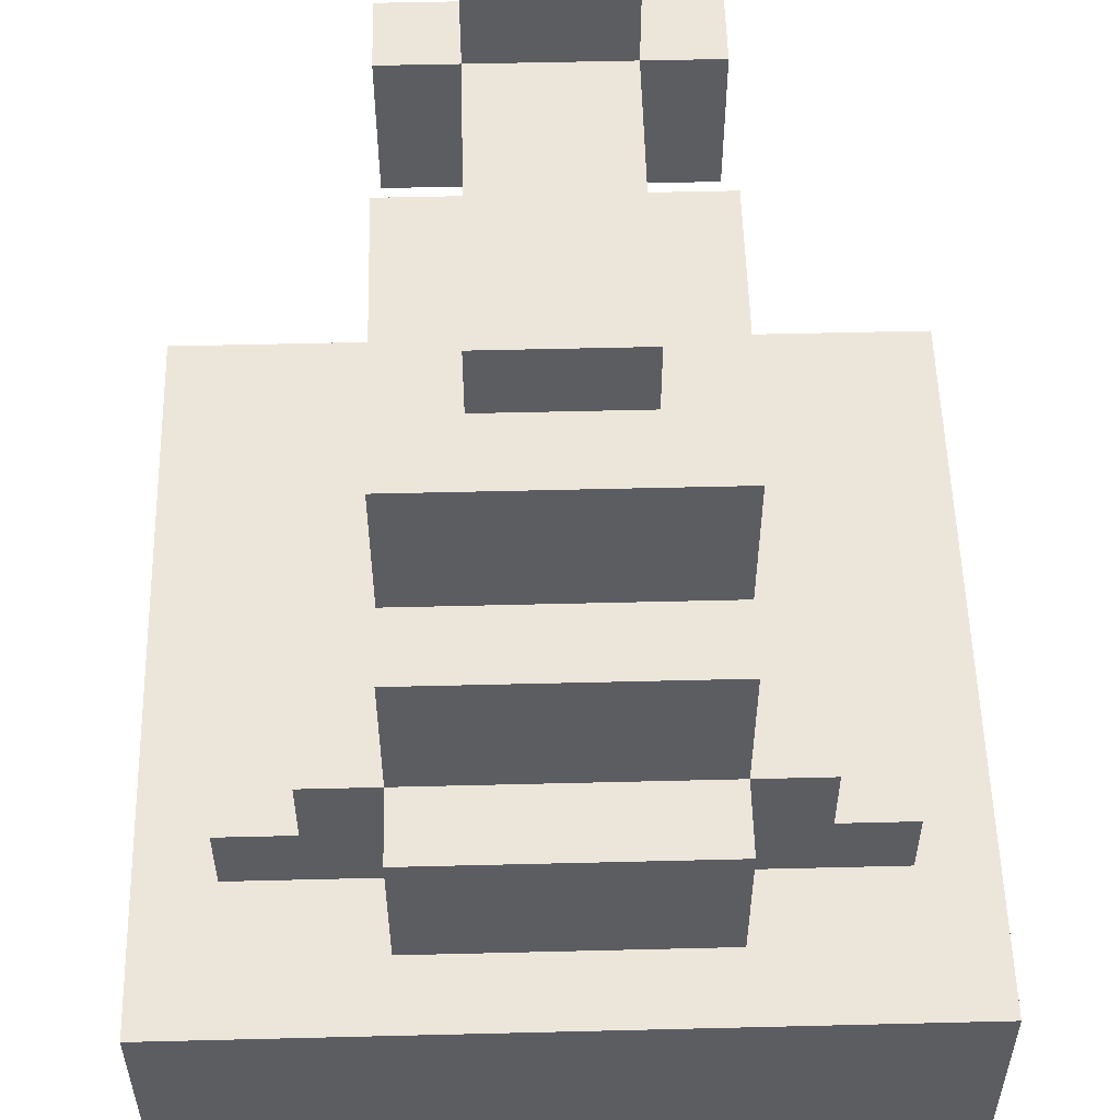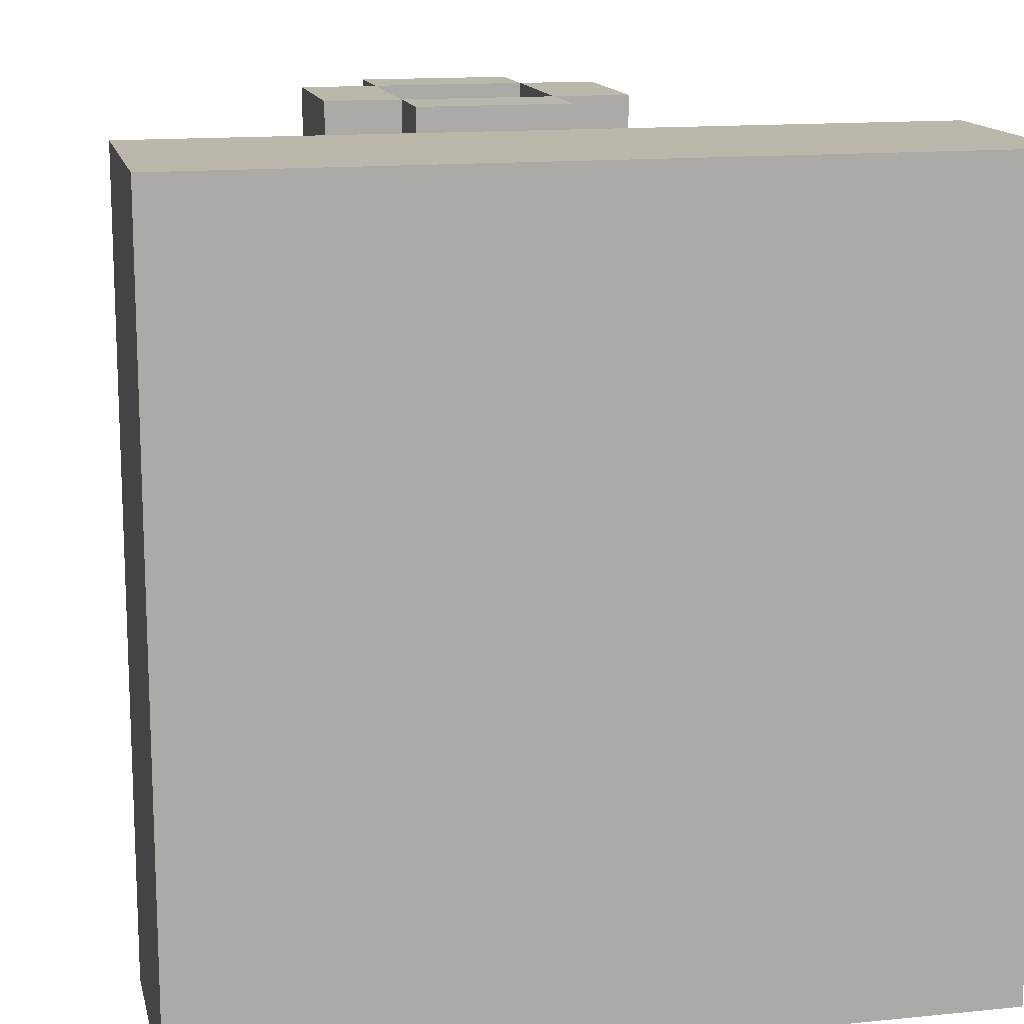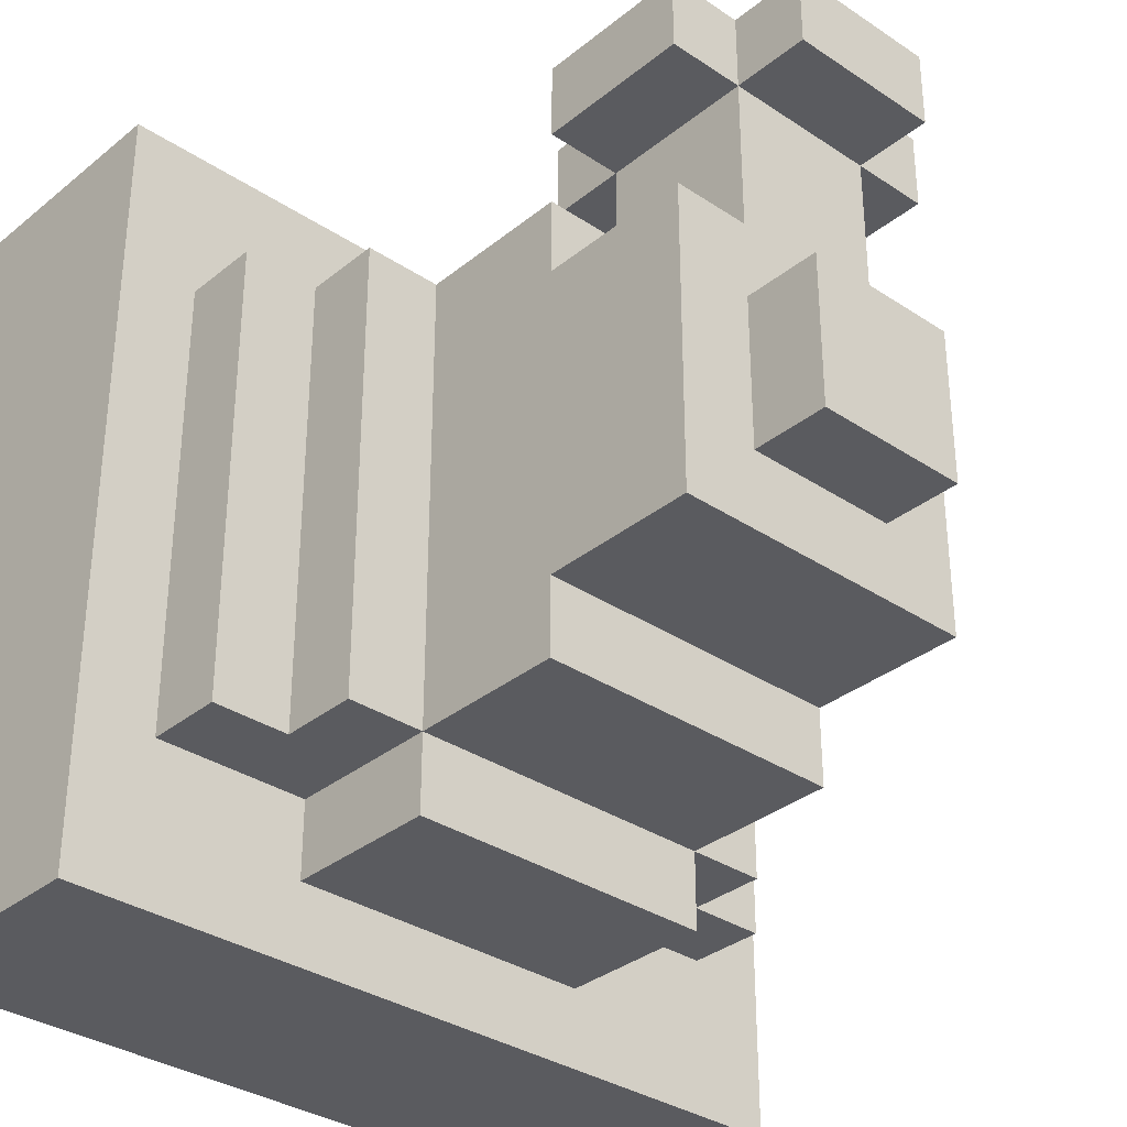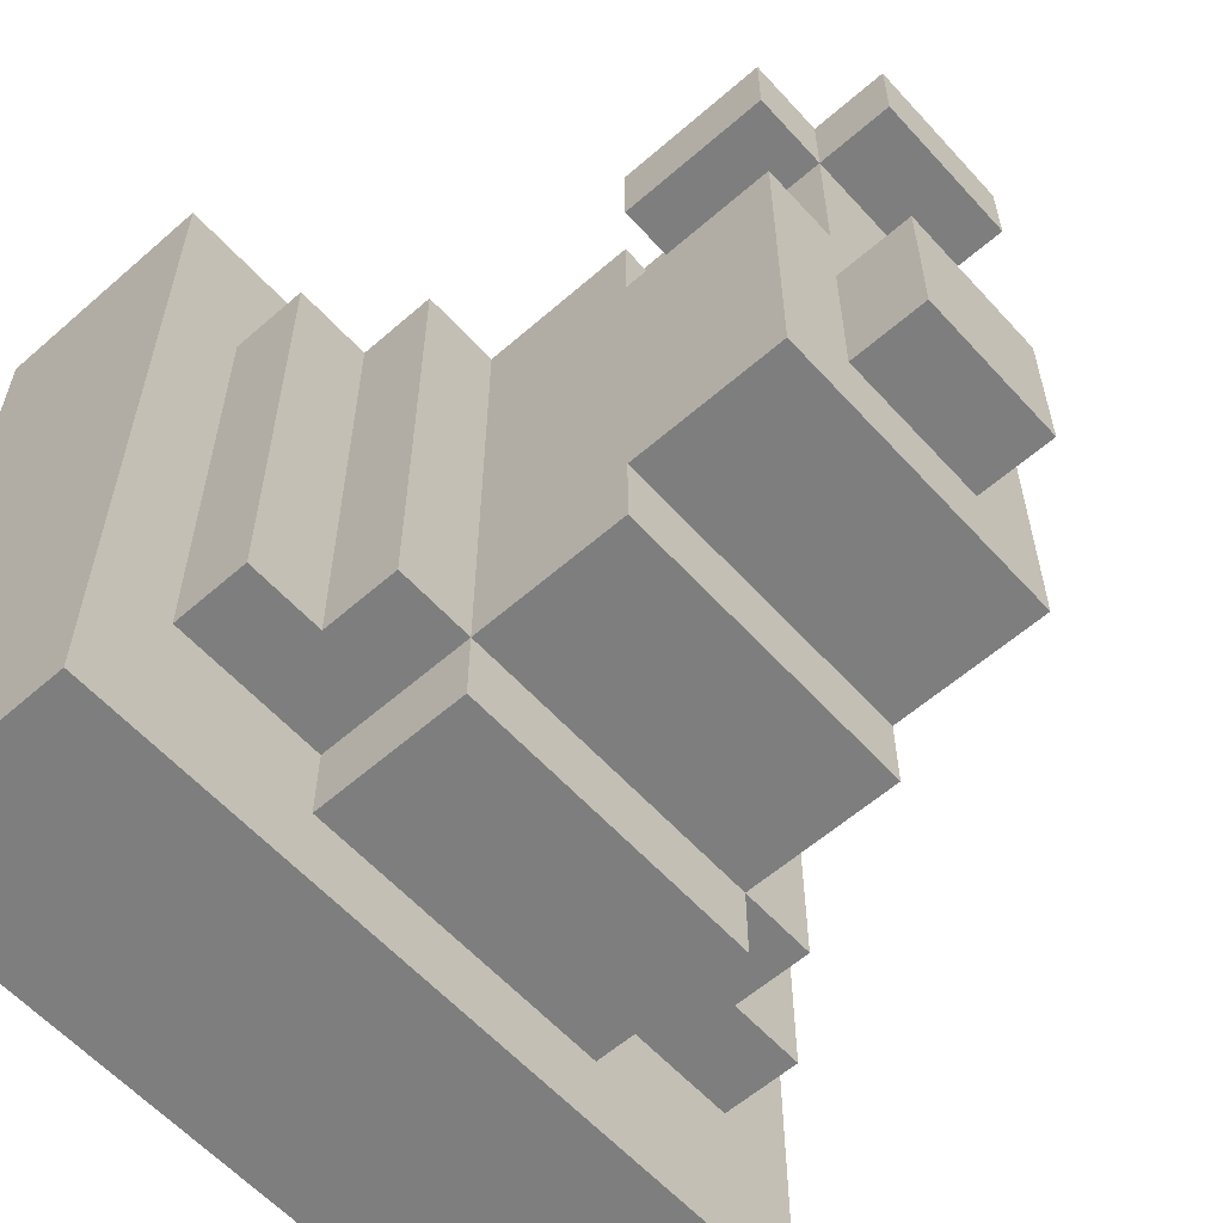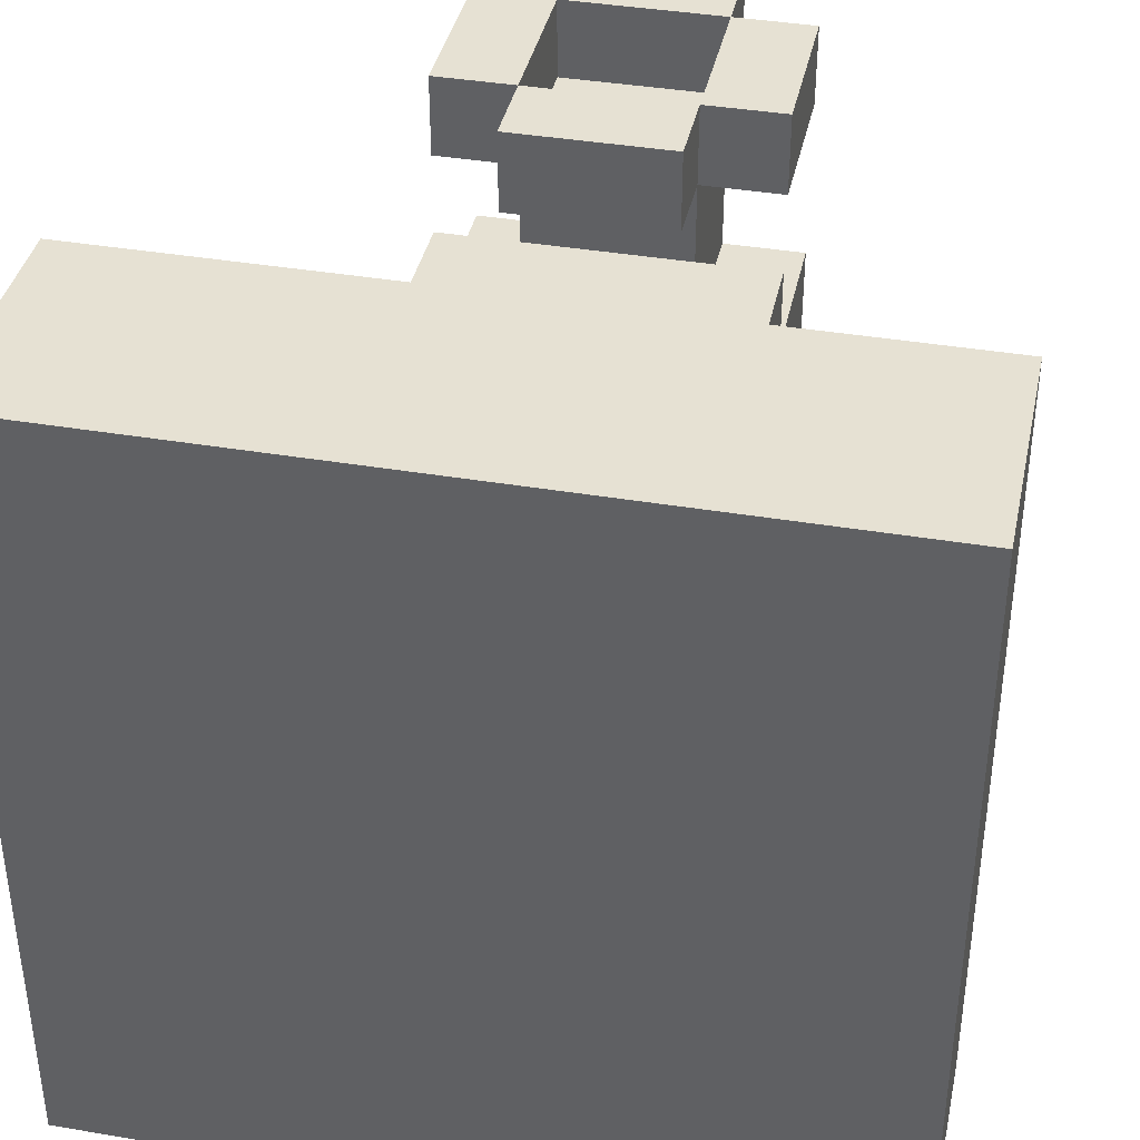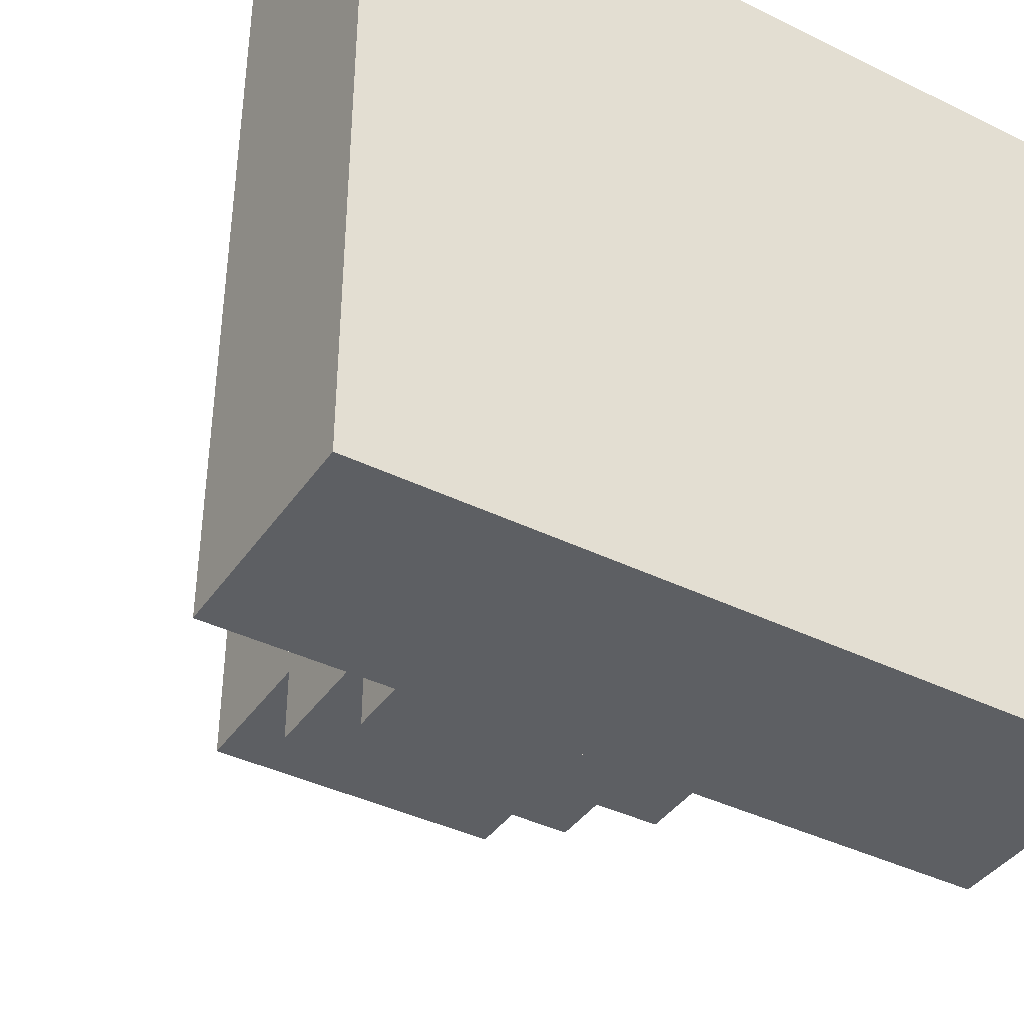
<metadata>
{"format":"obj","ext":"obj","renderer":"f3d","projection":"perspective","resolution":1024,"background":"white","views":[{"elev":54.4,"azim":178.5,"up":"+Y"},{"elev":14.2,"azim":-12.5,"up":"+Z"},{"elev":-33.4,"azim":137.7,"up":"+Z"},{"elev":-59.4,"azim":131.9,"up":"+Z"},{"elev":38.8,"azim":12.0,"up":"+Z"},{"elev":-39.9,"azim":-31.2,"up":"+Z"}]}
</metadata>
<code>
o
v -0.5 0 0.5
v -0.5 0 -0.5
v -0.5 0.3 0.5
v -0.5 0.3 -0.5
v -0.4 0.3 0.3
v -0.4 0.3 -0.3
v -0.4 0.4 0.3
v -0.4 0.4 -0.3
v -0.3 0.4 0.3
v -0.3 0.4 -0.3
v -0.3 0.5 0.3
v -0.3 0.5 -0.3
v -0.2 0.3 -0.3
v -0.2 0.3 -0.4
v -0.2 0.5 0.3
v -0.2 0.5 -0.3
v -0.2 0.5 -0.4
v -0.2 0.7 0.5
v -0.2 0.7 0.4
v -0.2 0.7 0.3
v -0.2 0.7 0.2
v -0.2 0.7 -0.2
v -0.2 0.7 -0.3
v -0.2 0.9 0.5
v -0.2 0.9 0.4
v -0.2 0.9 0.2
v -0.2 0.9 -0.2
v -0.1 0.6 0.5
v -0.1 0.6 0.4
v -0.1 0.7 0.5
v -0.1 0.7 0.4
v -0.1 0.7 0.3
v -0.1 0.7 0.2
v -0.1 0.9 0.5
v -0.1 0.9 0.4
v -0.1 0.9 0.2
v -0.1 0.9 0.1
v -0.1 0.9 -0.1
v -0.1 1 0.5
v -0.1 1 0.4
v -0.1 1 0.1
v -0.1 1 -0.1
v 0.1 0.7 0.5
v 0.1 0.7 0.4
v 0.1 0.9 0.5
v 0.1 0.9 0.4
v -0.1 0.7 0.5
v -0.1 0.7 0.4
v -0.1 0.9 0.5
v -0.1 0.9 0.4
v 0.1 0.6 0.5
v 0.1 0.6 0.4
v 0.1 0.7 0.5
v 0.1 0.7 0.4
v 0.1 0.7 0.3
v 0.1 0.7 0.2
v 0.1 0.9 0.5
v 0.1 0.9 0.4
v 0.1 0.9 0.2
v 0.1 0.9 0.1
v 0.1 0.9 -0.1
v 0.1 1 0.5
v 0.1 1 0.4
v 0.1 1 0.1
v 0.1 1 -0.1
v 0.2 0.3 -0.3
v 0.2 0.3 -0.4
v 0.2 0.5 0.3
v 0.2 0.5 -0.3
v 0.2 0.5 -0.4
v 0.2 0.7 0.5
v 0.2 0.7 0.4
v 0.2 0.7 0.3
v 0.2 0.7 0.2
v 0.2 0.7 -0.2
v 0.2 0.7 -0.3
v 0.2 0.9 0.5
v 0.2 0.9 0.4
v 0.2 0.9 0.2
v 0.2 0.9 -0.2
v 0.3 0.4 0.3
v 0.3 0.4 -0.3
v 0.3 0.5 0.3
v 0.3 0.5 -0.3
v 0.4 0.3 0.3
v 0.4 0.3 -0.3
v 0.4 0.4 0.3
v 0.4 0.4 -0.3
v 0.5 0 0.5
v 0.5 0 -0.5
v 0.5 0.3 0.5
v 0.5 0.3 -0.5
v -0.5 0 0.5
v -0.5 0.3 0.5
v -0.4 0 0.5
v -0.4 0.3 0.5
v -0.3 0.1 0.5
v -0.3 0.2 0.5
v -0.2 0.7 0.5
v -0.2 0.9 0.5
v -0.1 0.6 0.5
v -0.1 0.7 0.5
v -0.1 0.9 0.5
v -0.1 1 0.5
v 0.1 0.6 0.5
v 0.1 0.7 0.5
v 0.1 0.9 0.5
v 0.1 1 0.5
v 0.2 0.7 0.5
v 0.2 0.9 0.5
v 0.3 0.1 0.5
v 0.3 0.2 0.5
v 0.4 0 0.5
v 0.4 0.3 0.5
v 0.5 0 0.5
v 0.5 0.3 0.5
v -0.1 0.7 0.4
v -0.1 0.9 0.4
v 0.1 0.7 0.4
v 0.1 0.9 0.4
v -0.4 0.3 0.3
v -0.4 0.4 0.3
v -0.3 0.4 0.3
v -0.3 0.5 0.3
v -0.2 0.5 0.3
v -0.2 0.7 0.3
v -0.1 0.7 0.3
v 0.1 0.7 0.3
v 0.2 0.5 0.3
v 0.2 0.7 0.3
v 0.3 0.4 0.3
v 0.3 0.5 0.3
v 0.4 0.3 0.3
v 0.4 0.4 0.3
v -0.2 0.7 0.2
v -0.2 0.9 0.2
v -0.1 0.7 0.2
v -0.1 0.9 0.2
v 0.1 0.7 0.2
v 0.1 0.9 0.2
v 0.2 0.7 0.2
v 0.2 0.9 0.2
v -0.1 0.9 0.1
v -0.1 1 0.1
v 0.1 0.9 0.1
v 0.1 1 0.1
v -0.2 0.7 0.4
v -0.2 0.9 0.4
v -0.1 0.6 0.4
v -0.1 0.7 0.4
v -0.1 0.9 0.4
v -0.1 1 0.4
v 0.1 0.6 0.4
v 0.1 0.7 0.4
v 0.1 0.9 0.4
v 0.1 1 0.4
v 0.2 0.7 0.4
v 0.2 0.9 0.4
v -0.1 0.9 -0.1
v -0.1 1 -0.1
v 0.1 0.9 -0.1
v 0.1 1 -0.1
v -0.2 0.7 -0.2
v -0.2 0.9 -0.2
v 0.2 0.7 -0.2
v 0.2 0.9 -0.2
v -0.4 0.3 -0.3
v -0.4 0.4 -0.3
v -0.3 0.4 -0.3
v -0.3 0.5 -0.3
v -0.2 0.3 -0.3
v -0.2 0.5 -0.3
v -0.2 0.7 -0.3
v 0.2 0.3 -0.3
v 0.2 0.5 -0.3
v 0.2 0.7 -0.3
v 0.3 0.4 -0.3
v 0.3 0.5 -0.3
v 0.4 0.3 -0.3
v 0.4 0.4 -0.3
v -0.2 0.3 -0.4
v -0.2 0.5 -0.4
v 0.2 0.3 -0.4
v 0.2 0.5 -0.4
v -0.5 0 -0.5
v -0.5 0.3 -0.5
v -0.4 0 -0.5
v -0.4 0.3 -0.5
v -0.3 0.1 -0.5
v -0.3 0.2 -0.5
v -0.1 0.1 -0.5
v -0.1 0.2 -0.5
v 0.1 0.1 -0.5
v 0.1 0.2 -0.5
v 0.3 0.1 -0.5
v 0.3 0.2 -0.5
v 0.4 0 -0.5
v 0.4 0.3 -0.5
v 0.5 0 -0.5
v 0.5 0.3 -0.5
v -0.5 0 0.5
v -0.4 0 0.5
v 0.4 0 0.5
v 0.5 0 0.5
v -0.5 0 -0.5
v -0.4 0 -0.5
v 0.4 0 -0.5
v 0.5 0 -0.5
v -0.1 0.6 0.5
v 0.1 0.6 0.5
v -0.1 0.6 0.4
v 0.1 0.6 0.4
v -0.2 0.7 0.5
v -0.1 0.7 0.5
v 0.1 0.7 0.5
v 0.2 0.7 0.5
v -0.2 0.7 0.4
v -0.1 0.7 0.4
v 0.1 0.7 0.4
v 0.2 0.7 0.4
v -0.1 0.7 0.3
v 0.1 0.7 0.3
v -0.1 0.9 0.5
v 0.1 0.9 0.5
v -0.1 0.9 0.4
v 0.1 0.9 0.4
v -0.5 0.3 0.5
v -0.4 0.3 0.5
v 0.4 0.3 0.5
v 0.5 0.3 0.5
v -0.4 0.3 0.3
v 0.4 0.3 0.3
v -0.4 0.3 -0.3
v -0.2 0.3 -0.3
v 0.2 0.3 -0.3
v 0.4 0.3 -0.3
v -0.2 0.3 -0.4
v 0.2 0.3 -0.4
v -0.5 0.3 -0.5
v -0.4 0.3 -0.5
v 0.4 0.3 -0.5
v 0.5 0.3 -0.5
v -0.4 0.4 0.3
v -0.3 0.4 0.3
v 0.3 0.4 0.3
v 0.4 0.4 0.3
v -0.4 0.4 -0.3
v -0.3 0.4 -0.3
v 0.3 0.4 -0.3
v 0.4 0.4 -0.3
v -0.3 0.5 0.3
v -0.2 0.5 0.3
v 0.2 0.5 0.3
v 0.3 0.5 0.3
v -0.3 0.5 -0.3
v -0.2 0.5 -0.3
v 0.2 0.5 -0.3
v 0.3 0.5 -0.3
v -0.2 0.5 -0.4
v 0.2 0.5 -0.4
v -0.1 0.7 0.5
v 0.1 0.7 0.5
v -0.1 0.7 0.4
v 0.1 0.7 0.4
v -0.2 0.7 0.3
v -0.1 0.7 0.3
v 0.1 0.7 0.3
v 0.2 0.7 0.3
v -0.2 0.7 0.2
v -0.1 0.7 0.2
v 0.1 0.7 0.2
v 0.2 0.7 0.2
v -0.2 0.7 -0.2
v 0.2 0.7 -0.2
v -0.2 0.7 -0.3
v 0.2 0.7 -0.3
v -0.2 0.9 0.5
v -0.1 0.9 0.5
v 0.1 0.9 0.5
v 0.2 0.9 0.5
v -0.2 0.9 0.4
v -0.1 0.9 0.4
v 0.1 0.9 0.4
v 0.2 0.9 0.4
v -0.2 0.9 0.2
v -0.1 0.9 0.2
v 0.1 0.9 0.2
v 0.2 0.9 0.2
v -0.1 0.9 0.1
v 0.1 0.9 0.1
v -0.1 0.9 -0.1
v 0.1 0.9 -0.1
v -0.2 0.9 -0.2
v 0.2 0.9 -0.2
v -0.1 1 0.5
v 0.1 1 0.5
v -0.1 1 0.4
v 0.1 1 0.4
v -0.1 1 0.1
v 0.1 1 0.1
v -0.1 1 -0.1
v 0.1 1 -0.1
f 3 2 1
f 4 2 3
f 7 6 5
f 8 6 7
f 11 10 9
f 12 10 11
f 16 14 13
f 17 14 16
f 20 16 15
f 21 16 20
f 22 16 21
f 23 16 22
f 24 19 18
f 25 19 24
f 26 22 21
f 27 22 26
f 30 29 28
f 31 29 30
f 35 33 32
f 35 32 31
f 36 33 35
f 39 35 34
f 40 35 39
f 41 38 37
f 42 38 41
f 45 44 43
f 46 44 45
f 47 48 49
f 49 48 50
f 51 52 53
f 53 52 54
f 55 56 58
f 54 55 58
f 58 56 59
f 57 58 62
f 62 58 63
f 60 61 64
f 64 61 65
f 66 67 69
f 69 67 70
f 68 69 73
f 73 69 74
f 74 69 75
f 75 69 76
f 71 72 77
f 77 72 78
f 74 75 79
f 79 75 80
f 81 82 83
f 83 82 84
f 85 86 87
f 87 86 88
f 89 90 91
f 91 90 92
f 95 94 93
f 96 94 95
f 97 96 95
f 98 96 97
f 102 100 99
f 103 100 102
f 105 102 101
f 106 102 105
f 107 104 103
f 108 104 107
f 109 107 106
f 110 107 109
f 111 97 95
f 111 98 97
f 112 96 98
f 112 98 111
f 113 111 95
f 113 112 111
f 114 96 112
f 114 112 113
f 115 114 113
f 116 114 115
f 119 118 117
f 120 118 119
f 123 122 121
f 125 124 123
f 127 126 125
f 128 127 125
f 129 125 123
f 129 128 125
f 130 128 129
f 131 123 121
f 131 129 123
f 132 129 131
f 133 131 121
f 134 131 133
f 137 136 135
f 138 136 137
f 141 140 139
f 142 140 141
f 145 144 143
f 146 144 145
f 147 148 150
f 150 148 151
f 149 150 153
f 153 150 154
f 151 152 155
f 155 152 156
f 154 155 157
f 157 155 158
f 159 160 161
f 161 160 162
f 163 164 165
f 165 164 166
f 167 168 169
f 167 169 171
f 169 170 171
f 171 170 172
f 172 173 175
f 175 173 176
f 174 175 177
f 177 175 178
f 174 177 179
f 179 177 180
f 181 182 183
f 183 182 184
f 185 186 187
f 187 186 188
f 187 188 189
f 189 188 190
f 187 189 191
f 189 190 191
f 190 188 192
f 191 190 192
f 187 191 193
f 191 192 193
f 192 188 194
f 193 192 194
f 187 193 195
f 193 194 195
f 194 188 196
f 195 194 196
f 187 195 197
f 195 196 197
f 196 188 198
f 197 196 198
f 197 198 199
f 199 198 200
f 205 202 201
f 206 203 202
f 206 202 205
f 207 204 203
f 207 203 206
f 208 204 207
f 211 210 209
f 212 210 211
f 217 214 213
f 218 214 217
f 219 216 215
f 220 216 219
f 221 219 218
f 222 219 221
f 225 224 223
f 226 224 225
f 227 228 231
f 228 229 231
f 229 230 232
f 231 229 232
f 227 231 233
f 232 230 236
f 233 234 237
f 235 236 238
f 227 233 239
f 233 237 240
f 239 233 240
f 237 238 240
f 238 236 241
f 240 238 241
f 236 230 241
f 241 230 242
f 243 244 247
f 247 244 248
f 245 246 249
f 249 246 250
f 251 252 255
f 255 252 256
f 253 254 257
f 257 254 258
f 256 257 259
f 259 257 260
f 261 262 263
f 263 262 264
f 265 266 269
f 269 266 270
f 267 268 271
f 271 268 272
f 273 274 275
f 275 274 276
f 277 278 281
f 281 278 282
f 279 280 283
f 283 280 284
f 282 283 286
f 286 283 287
f 285 286 289
f 287 288 289
f 286 287 289
f 289 288 290
f 285 289 291
f 290 288 292
f 285 291 293
f 291 292 293
f 292 288 294
f 293 292 294
f 295 296 297
f 297 296 298
f 299 300 301
f 301 300 302

</code>
